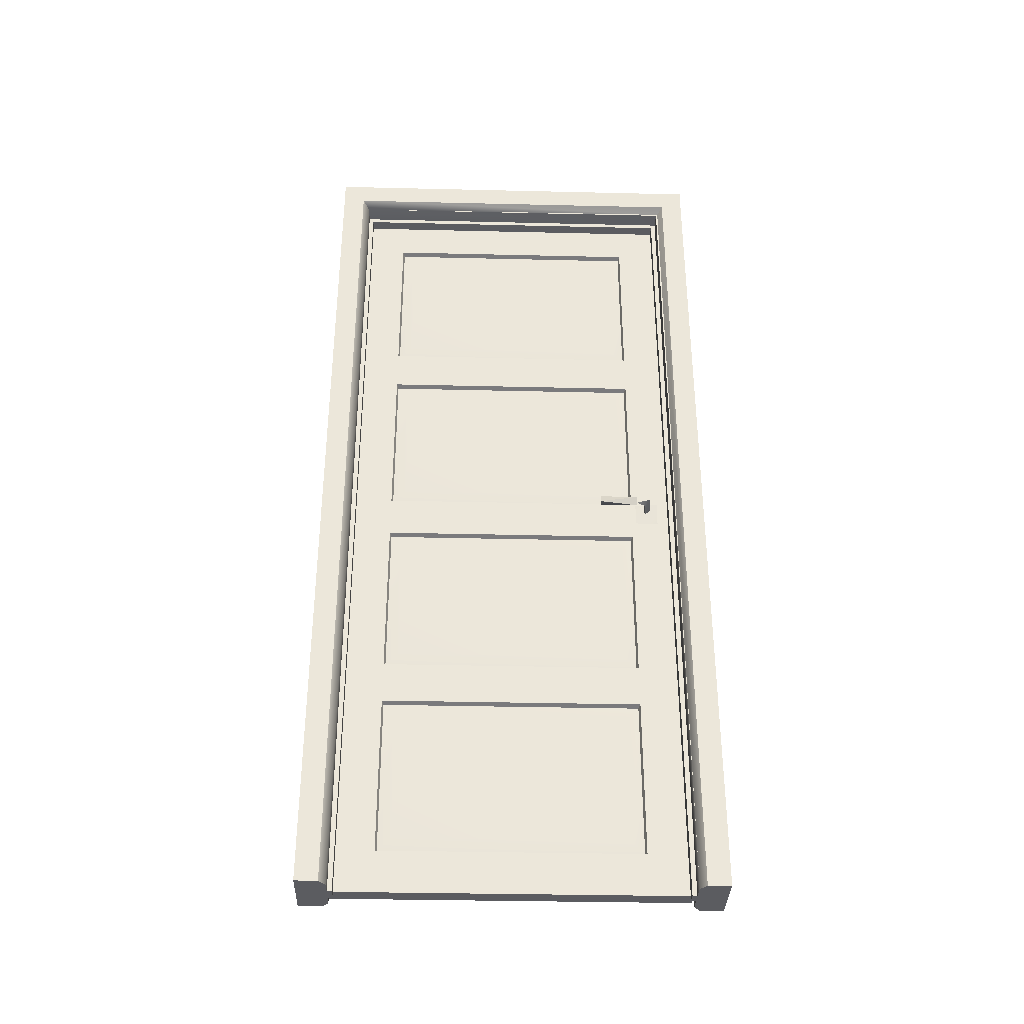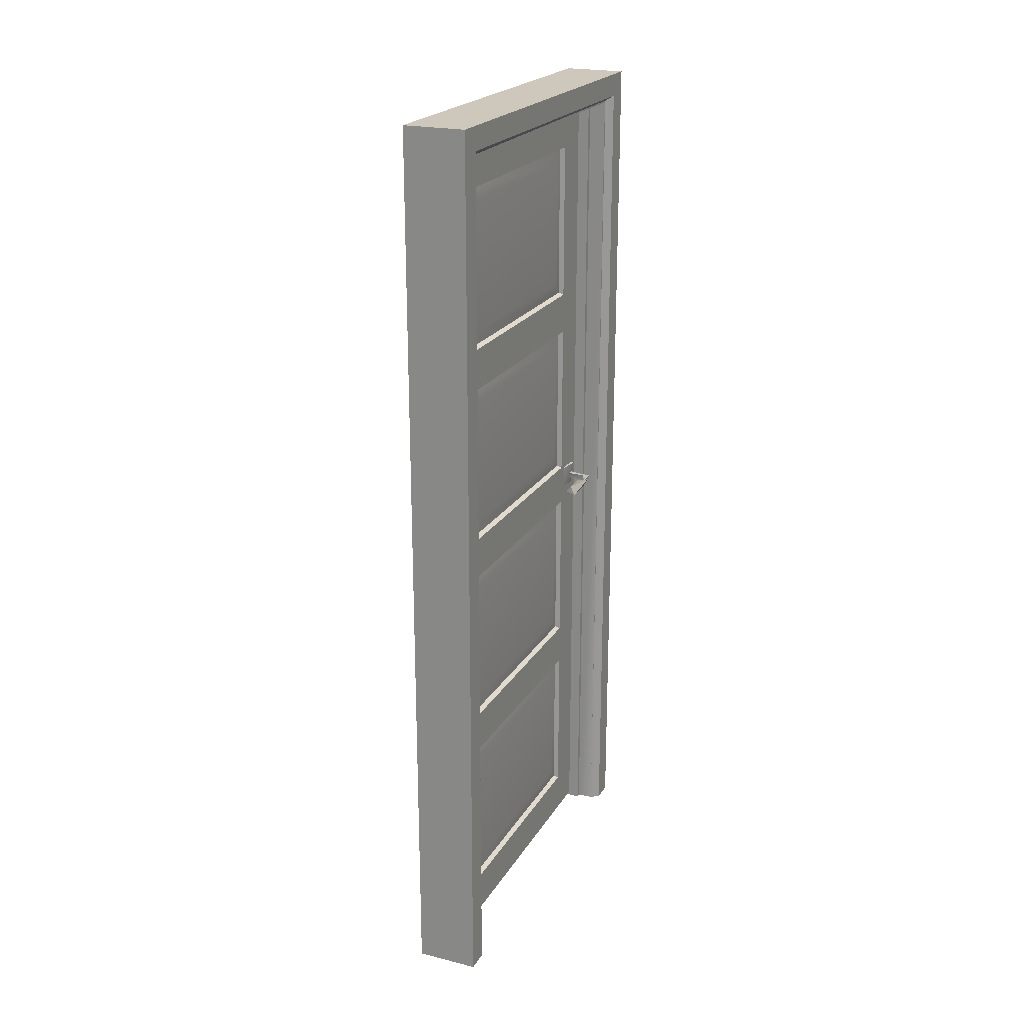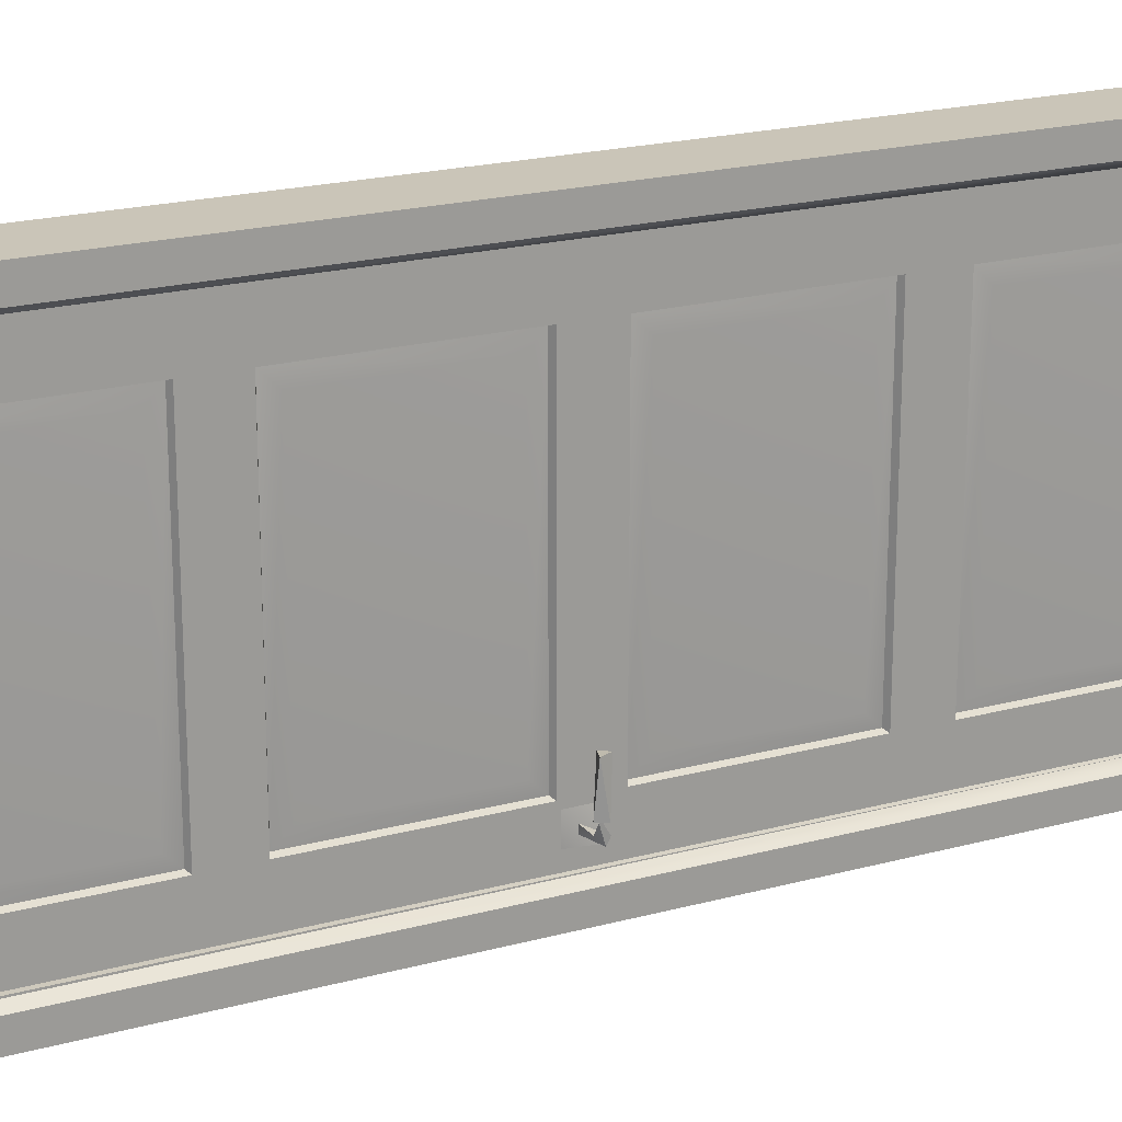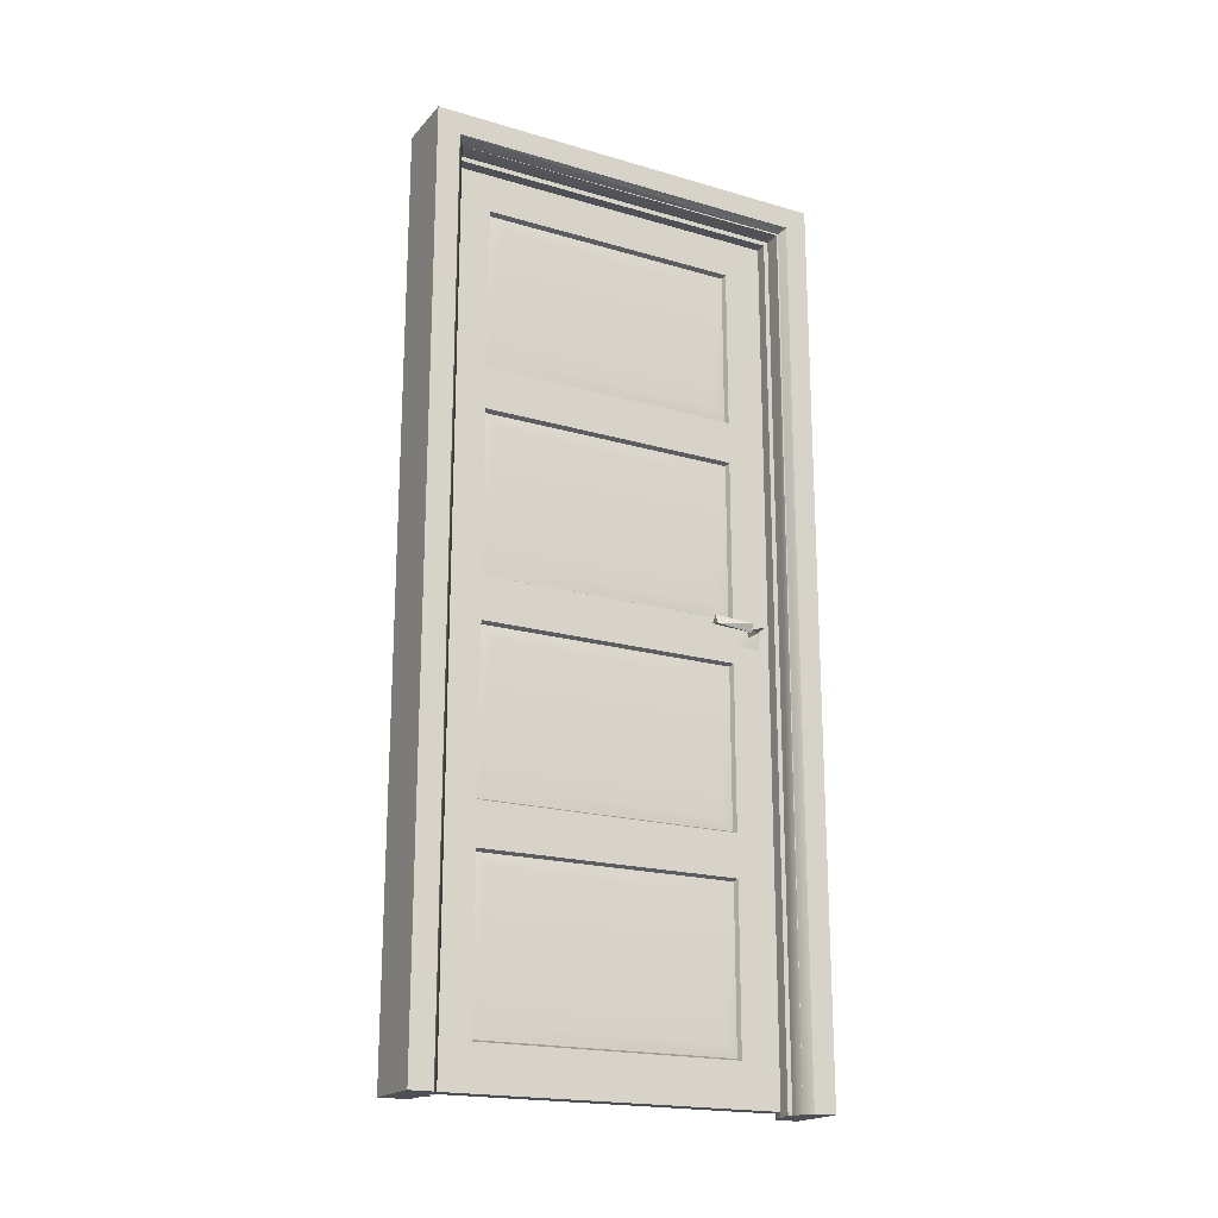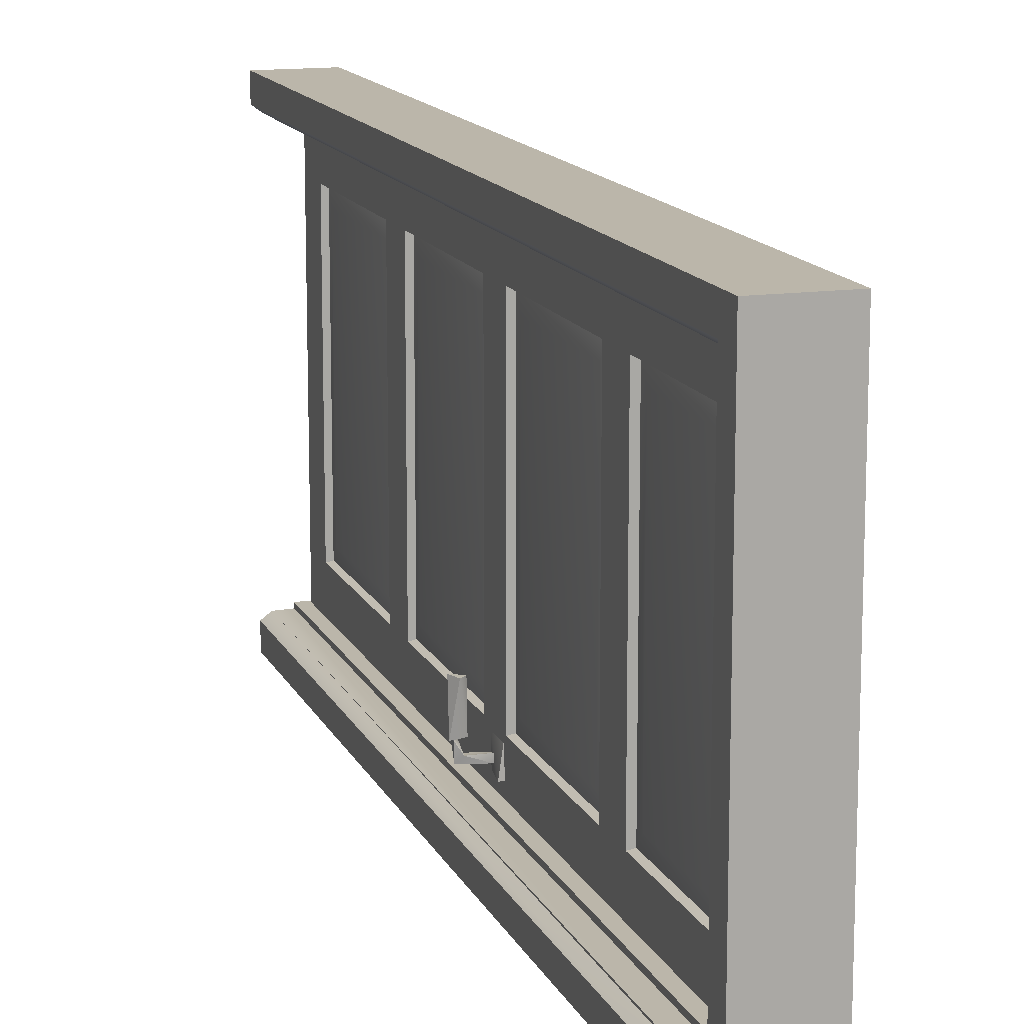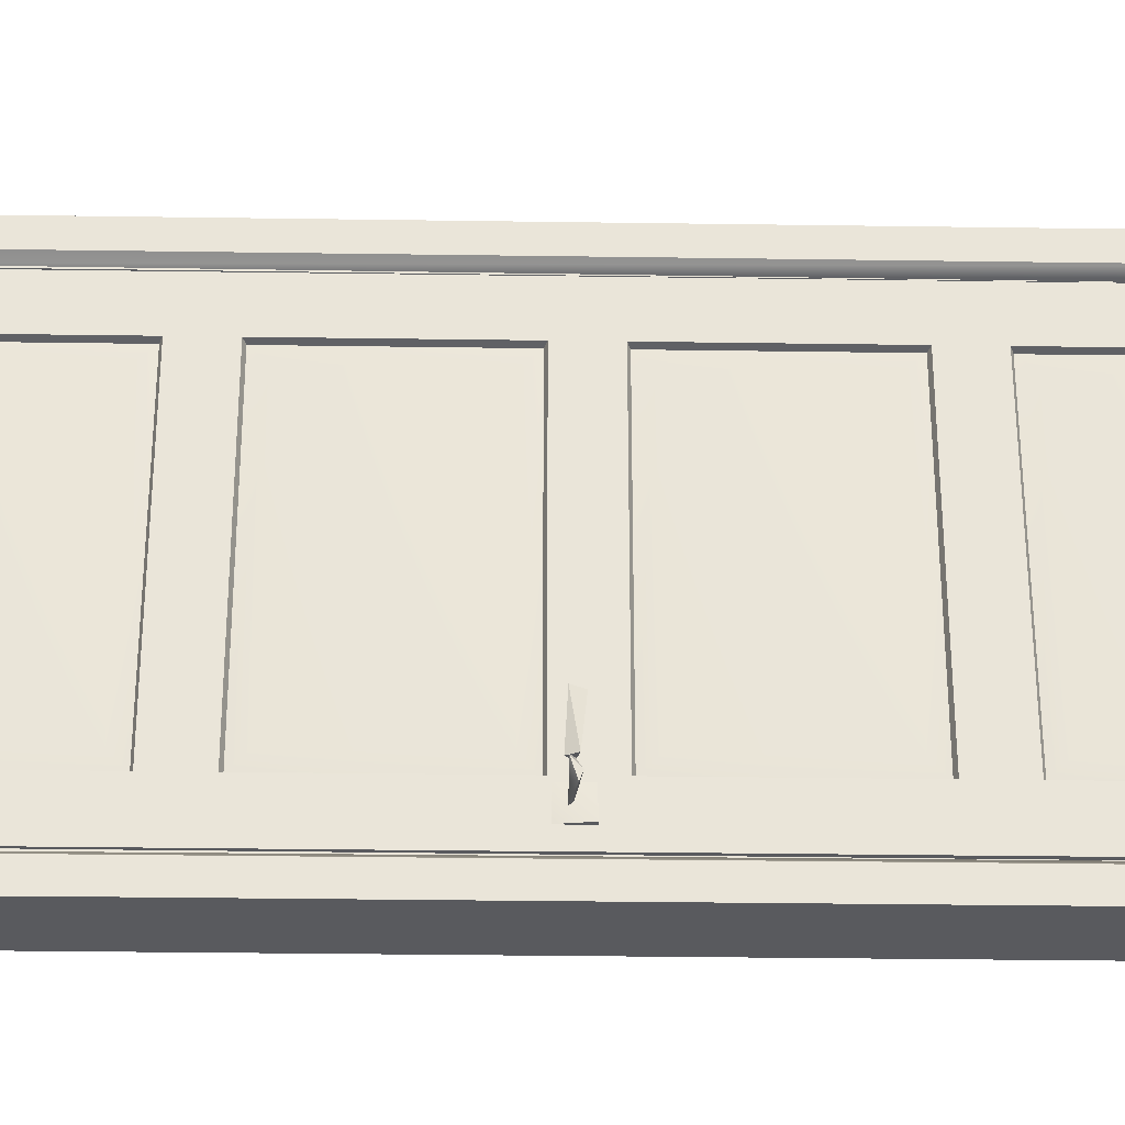
<metadata>
{"format":"obj","ext":"obj","renderer":"f3d","projection":"perspective","resolution":1024,"background":"white","views":[{"elev":-34.8,"azim":88.2,"up":"+Y"},{"elev":21.9,"azim":23.3,"up":"+Y"},{"elev":20.4,"azim":-116.4,"up":"+Z"},{"elev":-19.4,"azim":61.4,"up":"+Y"},{"elev":13.9,"azim":162.3,"up":"+Z"},{"elev":-31.3,"azim":-91.2,"up":"+Z"}]}
</metadata>
<code>
g
v 0.002 1.945 -0.304
v 0.014 1.95 -0.308
v 0.002 1.945 0.308
v 0.014 1.95 0.312
v 0.014 2.05 0.312
v 0.014 2.05 -0.308
v -0.026 2.05 -0.308
v -0.026 2.05 0.312
v -0.026 1.95 -0.308
v -0.026 1.95 0.312
v -0.014 1.945 -0.304
v -0.014 1.945 0.308
v 0.002 1.57 0.308
v 0.014 1.565 0.312
v 0.014 1.465 0.312
v 0.014 2.05 0.412
v -0.026 2.05 0.412
v 0.014 1.08 0.312
v 0.002 1.46 0.308
v 0.002 1.085 0.308
v 0.014 0.98 0.312
v 0.014 0.01 0.412
v 0.014 0.595 0.312
v 0.002 0.975 0.308
v 0.002 0.6 0.308
v 0.014 0.495 0.312
v 0.014 0.11 0.312
v 0.002 0.49 0.308
v 0.002 0.115 0.308
v 0.014 0.01 0.312
v -0.026 0.01 0.412
v -0.026 0.495 0.312
v -0.026 0.01 0.312
v -0.026 0.11 0.312
v -0.014 0.49 0.308
v -0.014 0.115 0.308
v -0.026 0.595 0.312
v -0.026 0.98 0.312
v -0.014 0.6 0.308
v -0.014 0.975 0.308
v -0.026 1.08 0.312
v -0.026 1.465 0.312
v -0.014 1.085 0.308
v -0.014 1.46 0.308
v -0.026 1.563 0.312
v -0.026 1.565 0.312
v -0.014 1.57 0.308
v 0.002 1.57 -0.304
v 0.014 1.565 -0.308
v 0.014 1.465 -0.308
v 0.002 1.46 -0.304
v 0.014 2.05 -0.408
v -0.026 2.05 -0.408
v -0.026 1.565 -0.308
v -0.014 1.57 -0.304
v -0.026 1.465 -0.308
v -0.026 1.08 -0.308
v -0.014 1.46 -0.304
v -0.014 1.085 -0.304
v -0.026 0.98 -0.308
v -0.026 0.01 -0.408
v -0.026 0.595 -0.308
v -0.014 0.975 -0.304
v -0.014 0.6 -0.304
v -0.026 0.495 -0.308
v -0.026 0.11 -0.308
v -0.014 0.49 -0.304
v -0.014 0.115 -0.304
v -0.026 0.01 -0.308
v 0.014 0.01 -0.408
v 0.014 0.495 -0.308
v 0.014 0.01 -0.308
v 0.014 0.11 -0.308
v 0.002 0.49 -0.304
v 0.002 0.115 -0.304
v 0.014 0.595 -0.308
v 0.014 0.98 -0.308
v 0.002 0.6 -0.304
v 0.002 0.975 -0.304
v 0.014 1.08 -0.308
v 0.002 1.085 -0.304
v -0.073 1.048 -0.227
v -0.072 1.048 -0.314
v -0.09 1.061 -0.316
v -0.098 1.056 -0.225
v -0.1 1.042 -0.316
v -0.087 1.033 -0.226
v -0.086 1.048 -0.316
v -0.094 1.038 -0.336
v -0.037 1.048 -0.347
v -0.092 1.044 -0.351
v -0.094 1.055 -0.316
v -0.079 1.055 -0.339
v -0.037 1.055 -0.339
v -0.037 1.055 -0.354
v 0.06 1.047 -0.227
v 0.059 1.048 -0.315
v 0.077 1.035 -0.316
v 0.085 1.04 -0.225
v 0.087 1.054 -0.316
v 0.074 1.063 -0.226
v 0.081 1.055 -0.316
v 0.066 1.055 -0.339
v 0.024 1.055 -0.339
v 0.024 1.055 -0.354
v 0.079 1.052 -0.351
v 0.081 1.04 -0.316
v 0.066 1.04 -0.339
v 0.073 1.048 -0.316
v 0.024 1.043 -0.342
v -0.047 0 -0.482
v 0.026 0 -0.482
v -0.047 0 -0.428
v 0.099 0 -0.482
v -0.026 0 -0.413
v 0.041 0 -0.412
v 0.099 0 -0.428
v 0.079 0 -0.413
v 0.011 0 -0.412
v 0.011 0 -0.401
v 0.041 0 -0.401
v -0.047 0 0.482
v -0.047 0 0.428
v 0.026 0 0.482
v -0.027 0 0.412
v 0.099 0 0.482
v 0.011 0 0.412
v 0.099 0 0.428
v 0.079 0 0.413
v 0.041 0 0.412
v 0.041 0 0.401
v 0.011 0 0.401
v 0.026 2.122 0.482
v -0.047 2.122 0.482
v 0.026 2.122 -0.482
v -0.047 2.068 0.428
v -0.047 2.122 -0.482
v -0.047 2.068 -0.428
v -0.029 2.056 0.416
v -0.029 2.056 -0.416
v -0.029 2.052 -0.412
v -0.029 2.052 0.412
v 0.011 2.052 0.412
v 0.011 2.052 -0.412
v 0.011 2.041 -0.401
v 0.011 2.041 0.401
v 0.041 2.041 0.401
v 0.041 2.041 -0.401
v 0.041 2.052 -0.412
v 0.041 2.052 0.412
v 0.081 2.052 -0.412
v 0.079 2.053 0.413
v 0.081 2.056 -0.416
v 0.099 2.068 -0.428
v 0.099 2.068 0.428
v 0.099 2.122 0.482
v 0.099 2.122 -0.482
v -0.027 1.02 -0.374
v -0.037 1.02 -0.374
v -0.029 1.02 -0.319
v -0.03 1.075 -0.319
v -0.029 1.075 -0.374
v 0.014 1.075 -0.374
v 0.016 1.075 -0.319
v 0.024 1.075 -0.374
v 0.017 1.02 -0.319
v 0.016 1.02 -0.374
v 0.026 1.026 0.482
v 0.005 1.914 -0.274
v 0.005 1.601 -0.274
v 0.005 1.915 0.277
v 0.005 1.601 0.277
v 0.008 1.758 0.002
v 0.005 1.116 -0.274
v 0.005 1.116 0.277
v 0.005 1.429 -0.274
v 0.005 1.43 0.277
v 0.008 1.273 0.002
v 0.005 0.146 0.277
v 0.005 0.459 0.277
v 0.005 0.145 -0.274
v 0.005 0.459 -0.274
v 0.008 0.302 0.002
v 0.005 0.944 0.277
v 0.005 0.944 -0.274
v 0.005 0.631 0.277
v 0.005 0.63 -0.274
v 0.008 0.787 0.002
v -0.018 1.914 0.277
v -0.018 1.601 0.277
v -0.018 1.915 -0.274
v -0.018 1.601 -0.274
v -0.02 1.758 0.002
v -0.018 1.116 0.277
v -0.018 1.116 -0.274
v -0.018 1.429 0.277
v -0.018 1.43 -0.274
v -0.02 1.273 0.002
v -0.018 0.146 -0.274
v -0.018 0.459 -0.274
v -0.018 0.145 0.277
v -0.018 0.459 0.277
v -0.02 0.302 0.002
v -0.018 0.944 -0.274
v -0.018 0.944 0.277
v -0.018 0.631 -0.274
v -0.018 0.63 0.277
v -0.02 0.787 0.002
g
f 1 2 3
f 4 3 2
f 2 6 4
f 5 4 6
f 6 7 5
f 8 5 7
f 7 9 8
f 10 8 9
f 9 11 10
f 12 10 11
f 3 4 13
f 14 13 4
f 5 16 4
f 4 16 14
f 14 16 15
f 19 15 20
f 18 20 15
f 15 16 18
f 22 18 16
f 18 22 21
f 24 21 25
f 23 25 21
f 21 22 23
f 23 22 26
f 28 26 29
f 27 29 26
f 27 26 22
f 27 22 30
f 34 31 32
f 34 33 31
f 33 30 31
f 22 31 30
f 32 35 34
f 36 34 35
f 37 32 31
f 39 37 40
f 38 40 37
f 38 37 31
f 41 38 31
f 41 31 42
f 43 41 44
f 42 44 41
f 42 31 17
f 46 42 17
f 46 17 10
f 47 46 12
f 10 12 46
f 10 17 8
f 17 16 8
f 5 8 16
f 16 17 22
f 31 22 17
f 13 14 48
f 49 48 14
f 14 15 49
f 50 49 15
f 15 19 50
f 51 50 19
f 48 49 1
f 2 1 49
f 2 49 52
f 49 50 52
f 2 52 6
f 52 53 6
f 7 6 53
f 9 7 53
f 9 53 54
f 54 55 9
f 11 9 55
f 54 53 56
f 58 56 59
f 57 59 56
f 56 53 57
f 61 57 53
f 57 61 60
f 63 60 64
f 62 64 60
f 60 61 62
f 62 61 65
f 67 65 68
f 66 68 65
f 66 65 61
f 66 61 69
f 73 72 70
f 73 70 71
f 72 69 70
f 61 70 69
f 71 74 73
f 75 73 74
f 76 71 70
f 78 76 79
f 77 79 76
f 77 76 70
f 77 70 80
f 50 51 80
f 81 80 51
f 50 80 52
f 70 52 80
f 70 61 52
f 53 52 61
f 20 18 81
f 80 81 18
f 18 21 80
f 77 80 21
f 21 24 77
f 79 77 24
f 29 27 75
f 73 75 27
f 27 30 73
f 72 73 30
f 30 33 72
f 69 72 33
f 33 34 69
f 66 69 34
f 34 36 66
f 68 66 36
f 74 71 28
f 26 28 71
f 71 76 26
f 23 26 76
f 76 78 23
f 25 23 78
f 55 54 47
f 46 47 54
f 46 54 45
f 45 54 42
f 56 42 54
f 56 58 42
f 44 42 58
f 59 57 43
f 41 43 57
f 57 60 41
f 38 41 60
f 60 63 38
f 40 38 63
f 35 32 67
f 65 67 32
f 32 37 65
f 62 65 37
f 37 39 62
f 64 62 39
f 84 82 83
f 82 84 85
f 86 85 84
f 85 86 87
f 83 87 86
f 87 83 82
f 91 90 89
f 89 92 91
f 91 92 93
f 88 93 92
f 94 95 93
f 91 93 95
f 95 90 91
f 93 88 89
f 93 89 94
f 90 94 89
f 98 96 97
f 96 98 99
f 100 99 98
f 99 100 101
f 97 101 100
f 101 97 96
f 109 102 103
f 104 103 105
f 106 103 102
f 106 105 103
f 102 107 106
f 106 107 108
f 109 108 107
f 106 108 110
f 110 105 106
f 103 108 109
f 108 103 110
f 104 110 103
f 113 111 112
f 113 116 115
f 112 116 113
f 114 116 112
f 117 116 114
f 118 116 117
f 116 119 115
f 116 120 119
f 121 120 116
f 124 122 123
f 127 123 125
f 123 127 124
f 126 124 127
f 126 127 128
f 129 128 127
f 127 130 129
f 130 127 131
f 132 131 127
f 135 134 133
f 135 137 134
f 134 137 138
f 136 134 138
f 139 136 138
f 139 138 140
f 142 139 140
f 140 141 142
f 143 142 141
f 141 144 143
f 144 146 143
f 146 144 145
f 146 145 148
f 148 147 146
f 147 148 149
f 149 150 147
f 152 150 149
f 152 149 151
f 152 151 153
f 155 152 153
f 155 153 154
f 155 154 157
f 157 156 155
f 157 135 156
f 133 156 135
f 112 111 135
f 111 113 138
f 113 115 138
f 140 138 115
f 141 140 115
f 115 119 144
f 115 144 141
f 120 121 145
f 148 145 121
f 121 116 148
f 149 148 116
f 116 118 151
f 151 149 116
f 119 120 145
f 119 145 144
f 111 138 137
f 111 137 135
f 158 160 159
f 160 161 159
f 162 159 161
f 159 162 158
f 163 164 165
f 164 166 165
f 167 165 166
f 165 167 163
f 134 168 133
f 122 168 134
f 122 124 168
f 123 122 134
f 123 134 136
f 136 139 123
f 125 123 139
f 125 139 142
f 125 142 143
f 143 127 125
f 127 143 146
f 146 132 127
f 131 132 146
f 146 147 131
f 147 150 131
f 130 131 150
f 129 130 150
f 150 152 129
f 129 152 155
f 155 128 129
f 168 124 126
f 126 156 168
f 133 168 156
f 126 155 156
f 126 128 155
f 114 112 135
f 114 135 157
f 114 157 154
f 154 117 114
f 118 117 154
f 118 153 151
f 118 154 153
f 87 82 85
f 84 83 86
f 101 96 99
f 98 97 100
f 1 3 169
f 169 170 1
f 48 1 170
f 171 169 3
f 3 13 171
f 13 48 172
f 172 171 13
f 170 172 48
f 172 173 171
f 170 173 172
f 169 173 170
f 171 173 169
f 81 51 174
f 174 175 81
f 20 81 175
f 176 174 51
f 51 19 176
f 19 20 177
f 177 176 19
f 175 177 20
f 177 178 176
f 175 178 177
f 176 178 174
f 174 178 175
f 29 75 179
f 179 180 29
f 28 29 180
f 181 179 75
f 75 74 181
f 74 28 182
f 182 181 74
f 180 182 28
f 182 183 181
f 180 183 182
f 179 183 180
f 181 183 179
f 24 25 184
f 184 185 24
f 79 24 185
f 186 184 25
f 25 78 186
f 78 79 187
f 187 186 78
f 185 187 79
f 187 188 186
f 185 188 187
f 186 188 184
f 184 188 185
f 12 11 189
f 189 190 12
f 47 12 190
f 191 189 11
f 11 55 191
f 55 47 192
f 192 191 55
f 190 192 47
f 192 193 191
f 190 193 192
f 189 193 190
f 191 193 189
f 43 44 194
f 194 195 43
f 59 43 195
f 196 194 44
f 44 58 196
f 58 59 197
f 197 196 58
f 195 197 59
f 197 198 196
f 195 198 197
f 196 198 194
f 194 198 195
f 68 36 199
f 199 200 68
f 67 68 200
f 201 199 36
f 36 35 201
f 35 67 202
f 202 201 35
f 200 202 67
f 202 203 201
f 200 203 202
f 199 203 200
f 201 203 199
f 63 64 204
f 204 205 63
f 40 63 205
f 206 204 64
f 64 39 206
f 39 40 207
f 207 206 39
f 205 207 40
f 207 208 206
f 205 208 207
f 206 208 204
f 204 208 205

</code>
